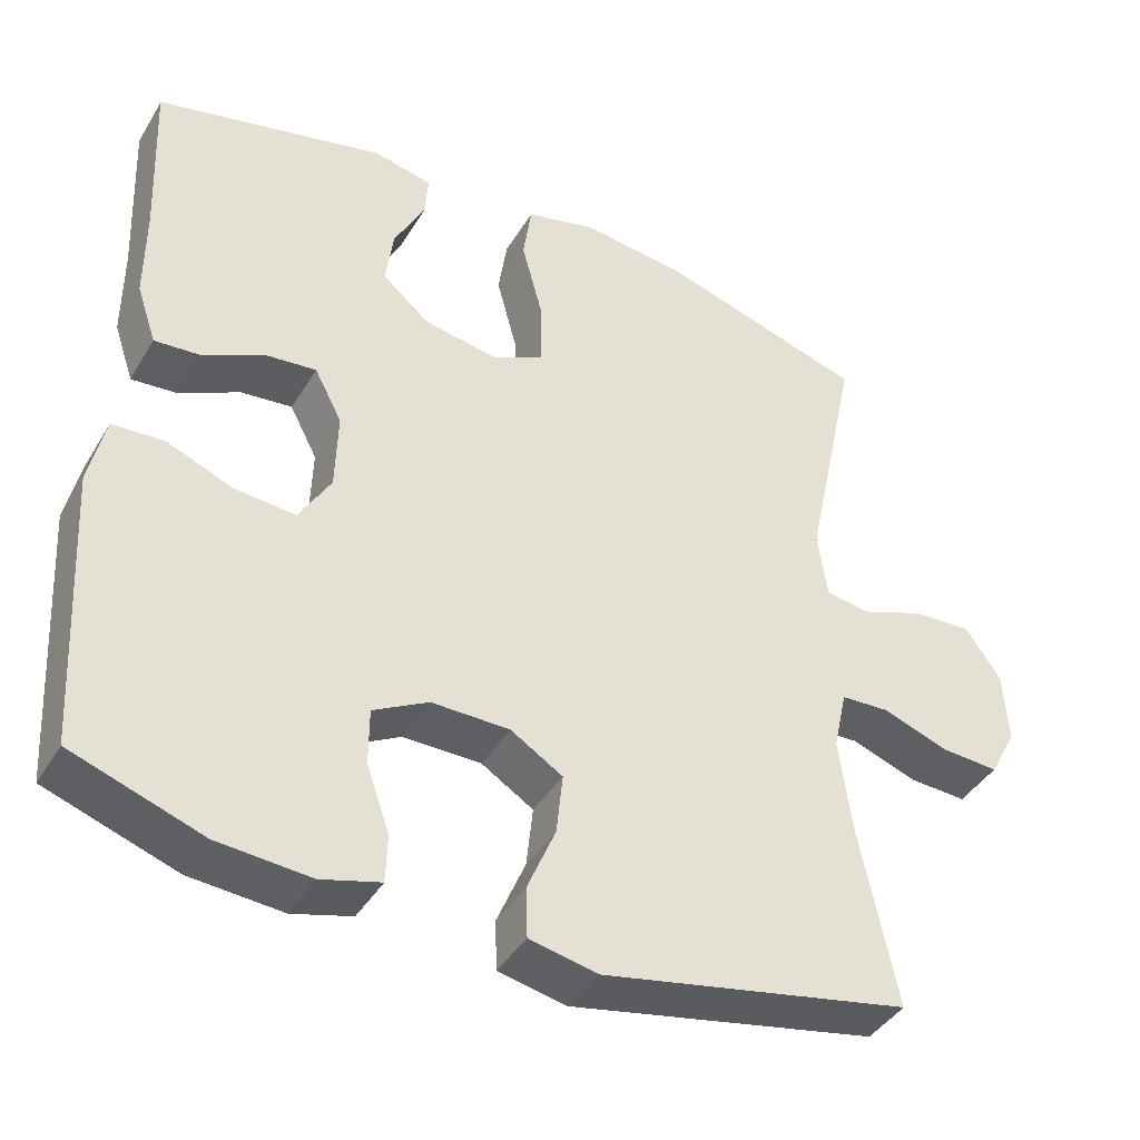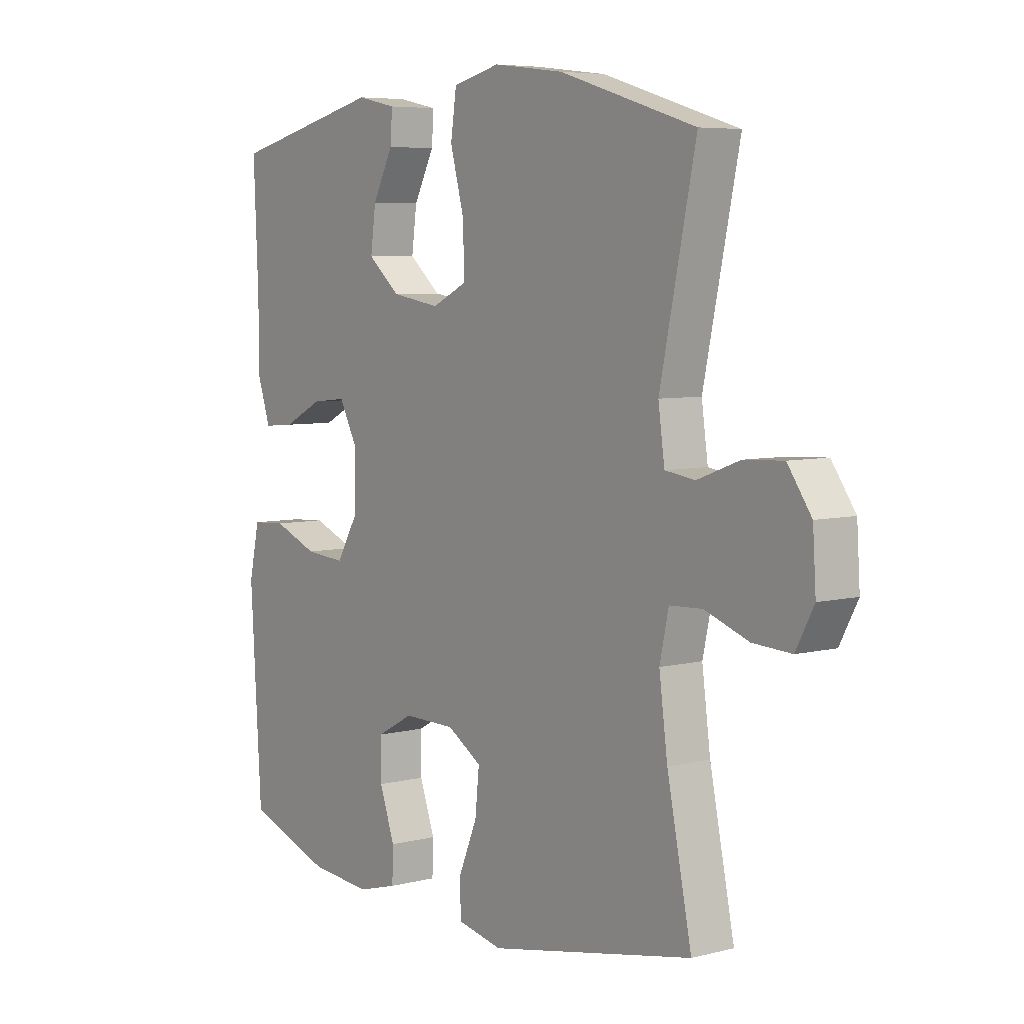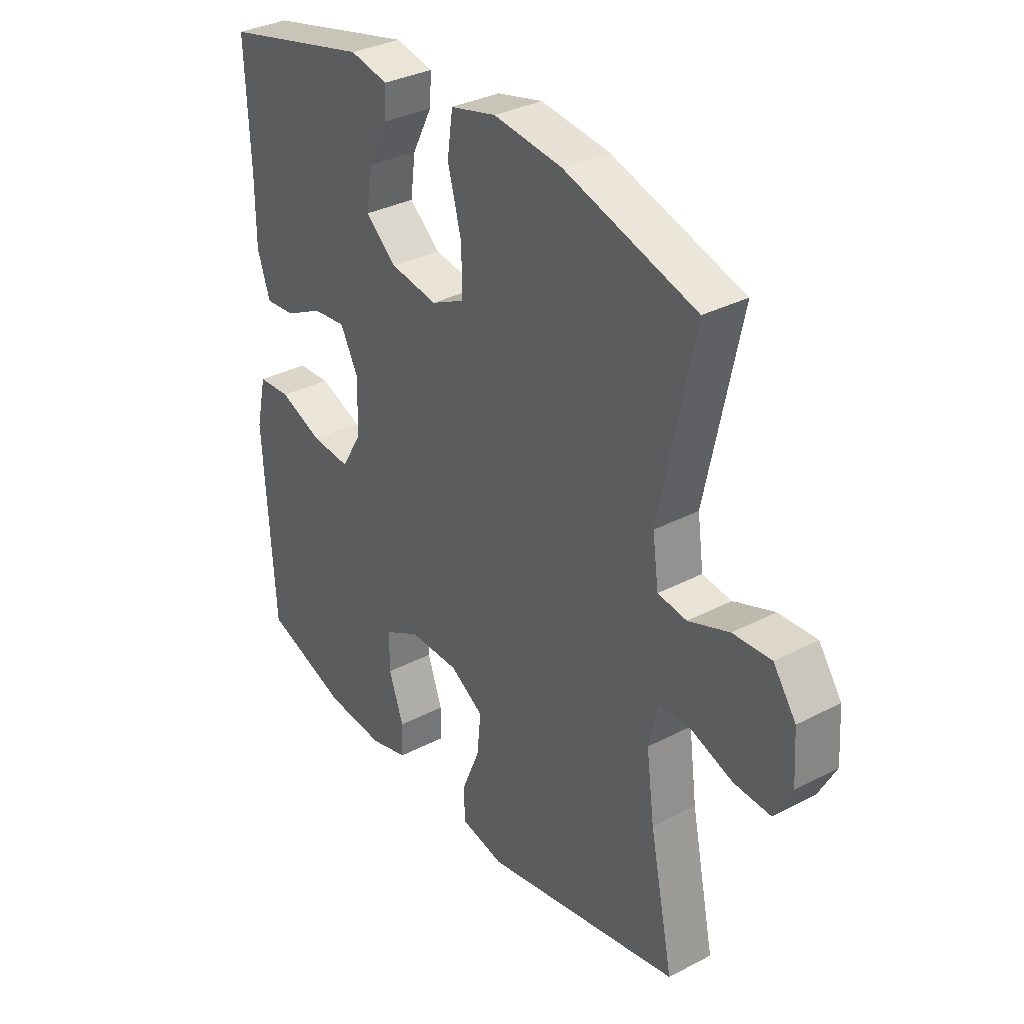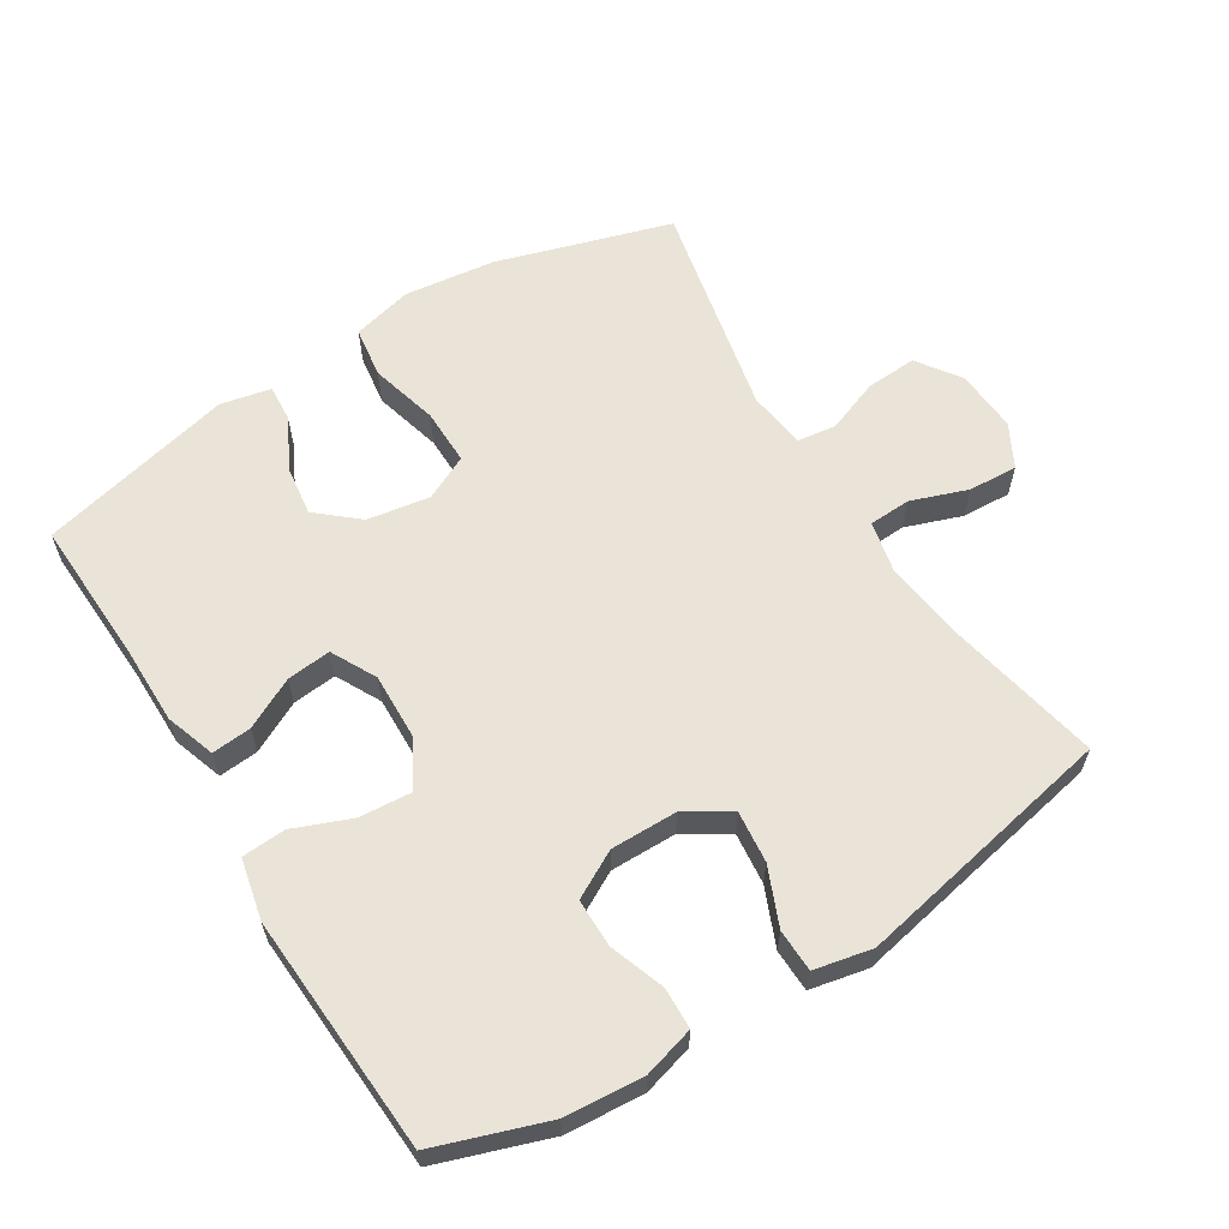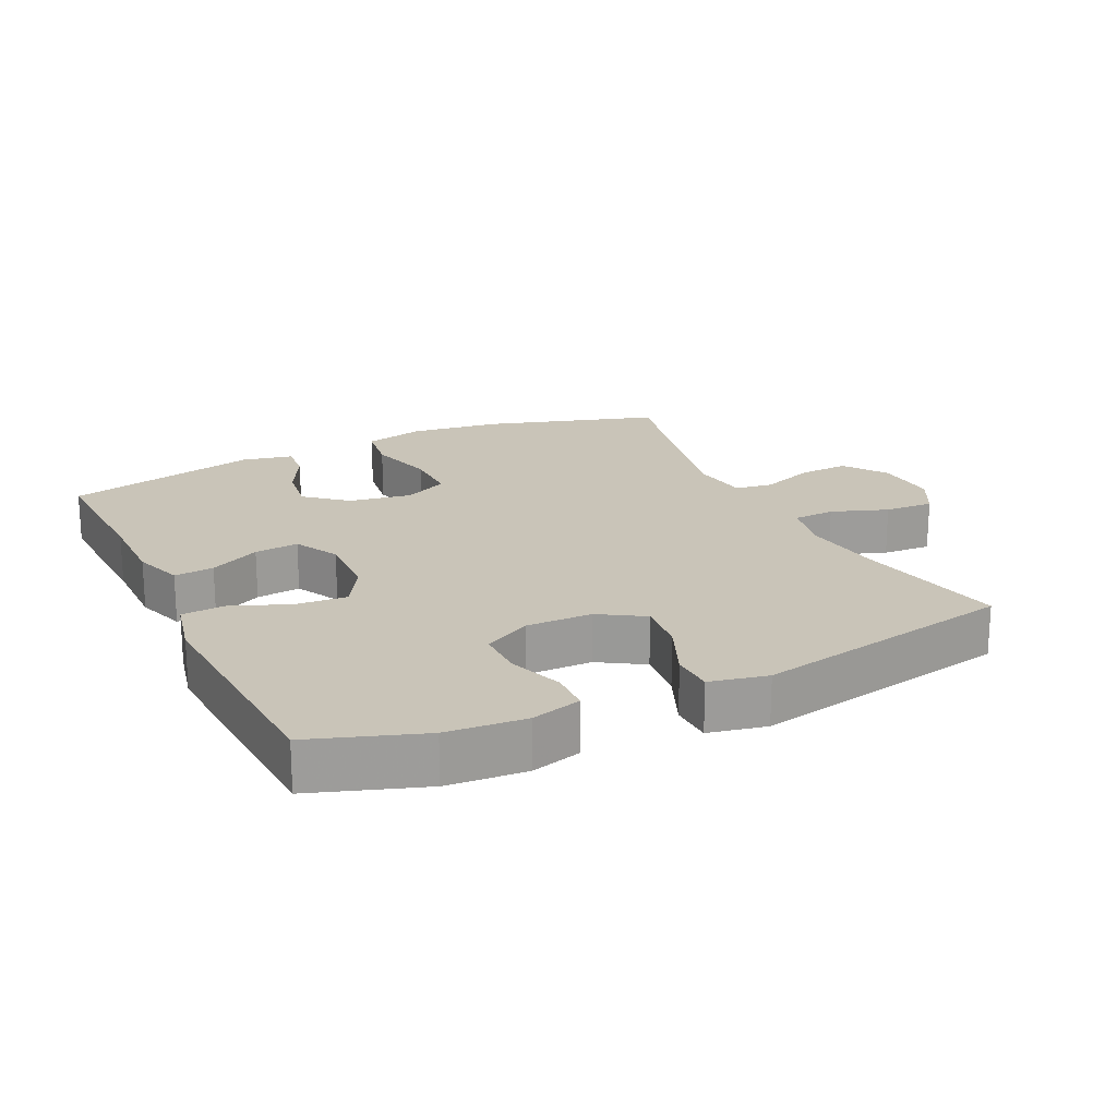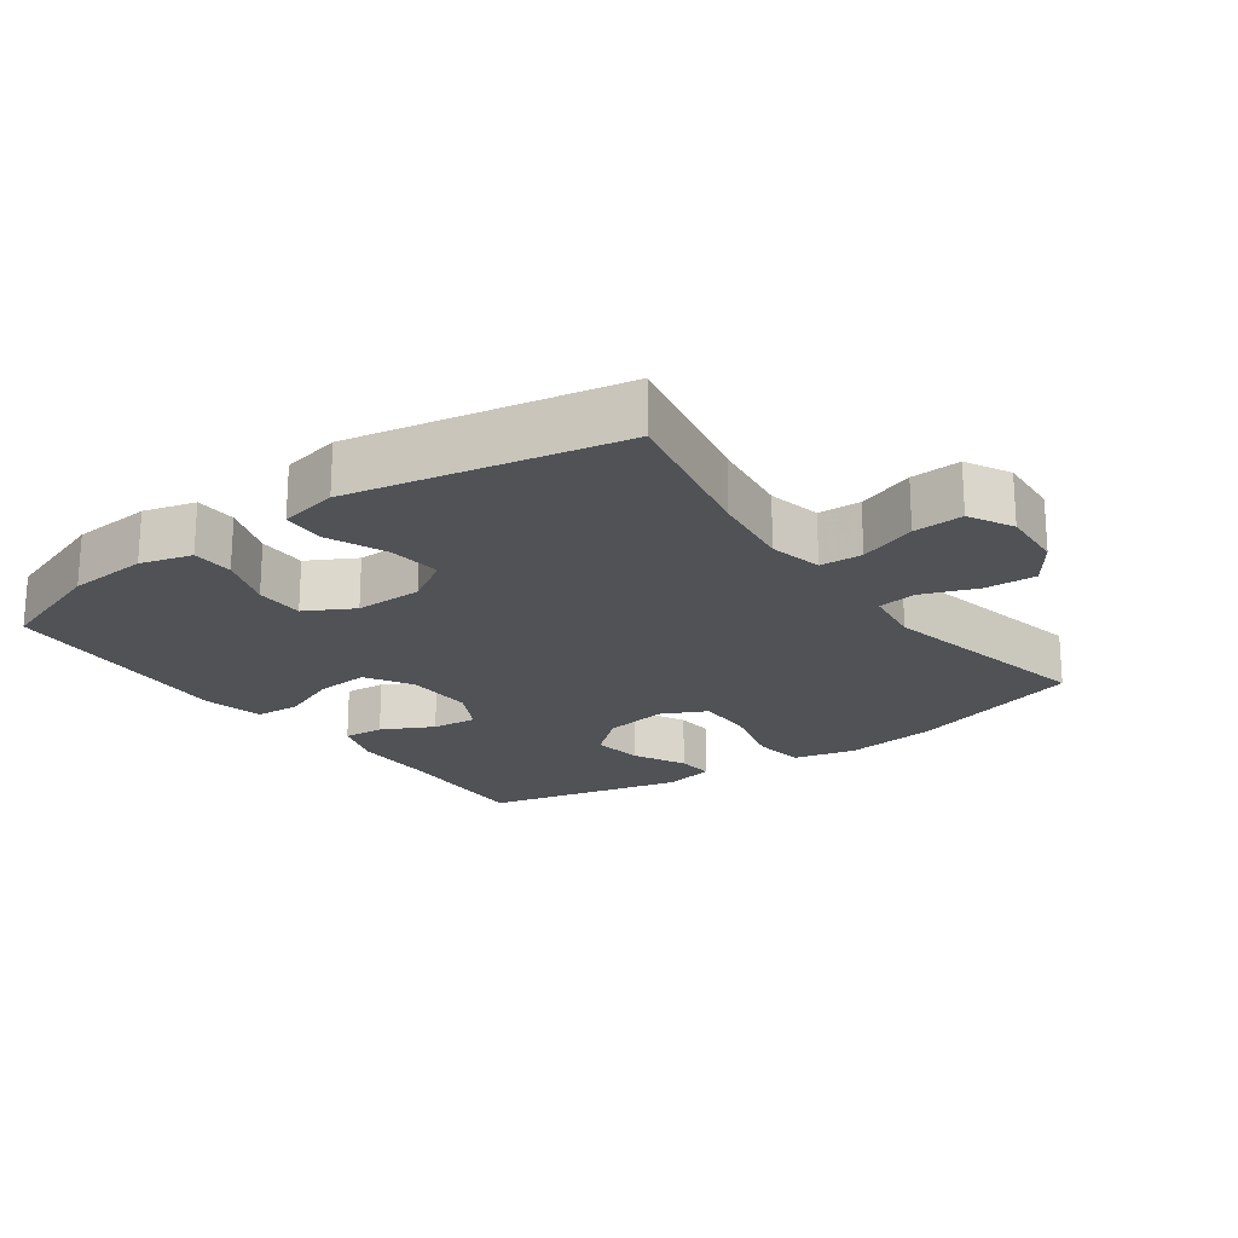
<metadata>
{"format":"obj","ext":"obj","renderer":"f3d","projection":"perspective","resolution":1024,"background":"white","views":[{"elev":-41.4,"azim":151.4,"up":"+Z"},{"elev":6.1,"azim":-127.2,"up":"+Z"},{"elev":33.3,"azim":-125.7,"up":"+Z"},{"elev":61.2,"azim":148.1,"up":"+Y"},{"elev":20.1,"azim":154.4,"up":"+Y"},{"elev":-20.8,"azim":-144.1,"up":"+Y"}]}
</metadata>
<code>
v 0.5 0.07 0.5
v 0.491 0.07 0.287
v 0.491 0.07 0.168
v 0.466 0.07 0.094
v 0.407 0.07 0.099
v 0.332 0.07 0.137
v 0.266 0.07 0.144
v 0.231 0.07 0.077
v 0.234 0.07 -0.023
v 0.274 0.07 -0.091
v 0.351 0.07 -0.085
v 0.436 0.07 -0.051
v 0.501 0.07 -0.055
v 0.521 0.07 -0.145
v 0.5 0.07 -0.5
v 0.335 0.07 -0.557
v 0.218 0.07 -0.566
v 0.143 0.07 -0.545
v 0.141 0.07 -0.484
v 0.17 0.07 -0.402
v 0.17 0.07 -0.33
v 0.1 0.07 -0.292
v 0.001 0.07 -0.293
v -0.065 0.07 -0.334
v -0.057 0.07 -0.411
v -0.021 0.07 -0.497
v -0.023 0.07 -0.56
v -0.109 0.07 -0.578
v -0.5 0.07 -0.5
v -0.453 0.07 -0.271
v -0.437 0.07 -0.15
v -0.454 0.07 -0.072
v -0.516 0.07 -0.069
v -0.6 0.07 -0.099
v -0.673 0.07 -0.103
v -0.707 0.07 -0.039
v -0.701 0.07 0.054
v -0.656 0.07 0.118
v -0.581 0.07 0.114
v -0.501 0.07 0.084
v -0.444 0.07 0.092
v -0.432 0.07 0.178
v -0.5 0.07 0.5
v -0.241 0.07 0.579
v -0.106 0.07 0.596
v -0.016 0.07 0.574
v -0.005 0.07 0.498
v -0.032 0.07 0.397
v -0.033 0.07 0.313
v 0.033 0.07 0.281
v 0.126 0.07 0.296
v 0.187 0.07 0.348
v 0.177 0.07 0.422
v 0.138 0.07 0.498
v 0.134 0.07 0.553
v 0.209 0.07 0.569
v 0.5 0 0.5
v 0.491 0 0.287
v 0.491 0 0.168
v 0.466 0 0.094
v 0.407 0 0.099
v 0.332 0 0.137
v 0.266 0 0.144
v 0.231 0 0.077
v 0.234 0 -0.023
v 0.274 0 -0.091
v 0.351 0 -0.085
v 0.436 0 -0.051
v 0.501 0 -0.055
v 0.521 0 -0.145
v 0.5 0 -0.5
v 0.335 0 -0.557
v 0.218 0 -0.566
v 0.143 0 -0.545
v 0.141 0 -0.484
v 0.17 0 -0.402
v 0.17 0 -0.33
v 0.1 0 -0.292
v 0.001 0 -0.293
v -0.065 0 -0.334
v -0.057 0 -0.411
v -0.021 0 -0.497
v -0.023 0 -0.56
v -0.109 0 -0.578
v -0.5 0 -0.5
v -0.453 0 -0.271
v -0.437 0 -0.15
v -0.454 0 -0.072
v -0.516 0 -0.069
v -0.6 0 -0.099
v -0.673 0 -0.103
v -0.707 0 -0.039
v -0.701 0 0.054
v -0.656 0 0.118
v -0.581 0 0.114
v -0.501 0 0.084
v -0.444 0 0.092
v -0.432 0 0.178
v -0.5 0 0.5
v -0.241 0 0.579
v -0.106 0 0.596
v -0.016 0 0.574
v -0.005 0 0.498
v -0.032 0 0.397
v -0.033 0 0.313
v 0.033 0 0.281
v 0.126 0 0.296
v 0.187 0 0.348
v 0.177 0 0.422
v 0.138 0 0.498
v 0.134 0 0.553
v 0.209 0 0.569
f 56 1 2
f 55 56 2
f 54 55 2
f 53 54 2
f 4 5 6
f 3 4 6
f 2 3 6
f 53 2 6
f 52 53 6
f 51 52 6 7
f 50 51 7 8
f 49 50 8 9
f 46 47 48
f 45 46 48
f 44 45 48
f 43 44 48
f 42 43 48
f 41 42 48 49
f 38 39 40
f 37 38 40
f 36 37 40
f 35 36 40
f 34 35 40
f 33 34 40
f 32 33 40 41
f 49 9 10
f 41 49 10
f 32 41 10
f 31 32 10
f 28 29 30
f 27 28 30
f 26 27 30
f 25 26 30
f 24 25 30 31
f 18 19 20
f 17 18 20
f 16 17 20
f 15 16 20
f 14 15 20
f 13 14 20
f 12 13 20
f 11 12 20
f 11 20 21
f 10 11 21 22
f 23 24 31 10
f 10 22 23
f 58 57 112
f 58 112 111
f 58 111 110
f 58 110 109
f 62 61 60
f 62 60 59
f 62 59 58
f 62 58 109
f 62 109 108
f 63 62 108 107
f 64 63 107 106
f 65 64 106 105
f 104 103 102
f 104 102 101
f 104 101 100
f 104 100 99
f 104 99 98
f 105 104 98 97
f 96 95 94
f 96 94 93
f 96 93 92
f 96 92 91
f 96 91 90
f 96 90 89
f 97 96 89 88
f 66 65 105
f 66 105 97
f 66 97 88
f 66 88 87
f 86 85 84
f 86 84 83
f 86 83 82
f 86 82 81
f 87 86 81 80
f 76 75 74
f 76 74 73
f 76 73 72
f 76 72 71
f 76 71 70
f 76 70 69
f 76 69 68
f 76 68 67
f 77 76 67
f 78 77 67 66
f 66 87 80 79
f 79 78 66
f 1 57 58 2
f 2 58 59 3
f 3 59 60 4
f 4 60 61 5
f 5 61 62 6
f 6 62 63 7
f 7 63 64 8
f 8 64 65 9
f 9 65 66 10
f 10 66 67 11
f 11 67 68 12
f 12 68 69 13
f 13 69 70 14
f 14 70 71 15
f 15 71 72 16
f 16 72 73 17
f 17 73 74 18
f 18 74 75 19
f 19 75 76 20
f 20 76 77 21
f 21 77 78 22
f 22 78 79 23
f 23 79 80 24
f 24 80 81 25
f 25 81 82 26
f 26 82 83 27
f 27 83 84 28
f 28 84 85 29
f 29 85 86 30
f 30 86 87 31
f 31 87 88 32
f 32 88 89 33
f 33 89 90 34
f 34 90 91 35
f 35 91 92 36
f 36 92 93 37
f 37 93 94 38
f 38 94 95 39
f 39 95 96 40
f 40 96 97 41
f 41 97 98 42
f 42 98 99 43
f 43 99 100 44
f 44 100 101 45
f 45 101 102 46
f 46 102 103 47
f 47 103 104 48
f 48 104 105 49
f 49 105 106 50
f 50 106 107 51
f 51 107 108 52
f 52 108 109 53
f 53 109 110 54
f 54 110 111 55
f 55 111 112 56
f 56 112 57 1

</code>
